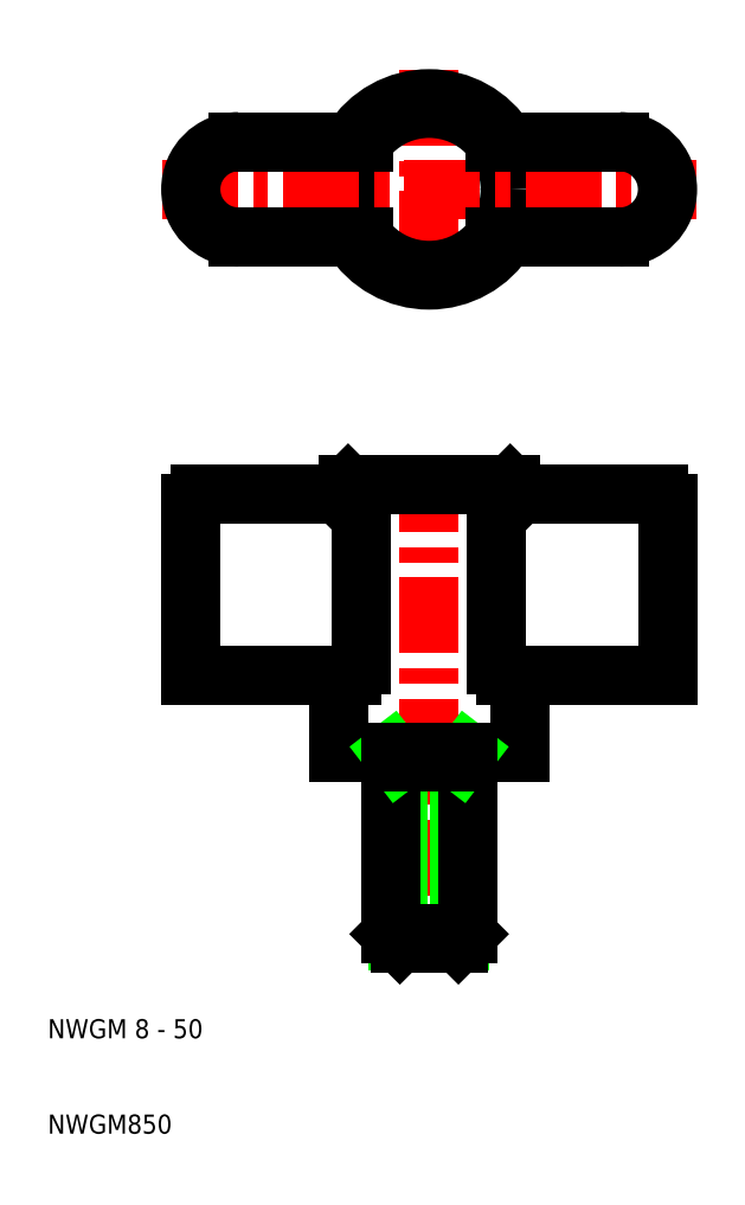
<metadata>
{"format":"dxf","ext":"dxf","renderer":"ezdxf+matplotlib","layout":"modelspace","background":"white","min_lineweight":24,"dpi":150}
</metadata>
<code>
0
SECTION
2
ENTITIES
0
LINE
8
CENTER
10
50
20
81
30
0
11
50
21
27
31
0
0
LINE
8
0
10
40.5
20
50
30
0
11
40.5
21
58
31
0
0
LINE
8
0
10
59.5
20
58
30
0
11
59.5
21
50
31
0
0
TEXT
8
0
10
10
20
10
30
0
40
2
1
NWGM850
0
TEXT
8
0
10
10
20
20
30
0
40
2
1
NWGM 8 - 50
0
LINE
8
0
10
46
20
50
30
0
11
40.5
21
50
31
0
0
LINE
8
0
10
53.23
20
30.16
30
0
11
53.23
21
49
31
0
0
LINE
8
0
10
46.77
20
30.16
30
0
11
46.77
21
49
31
0
0
LINE
8
0
10
46
20
30.93
30
0
11
46
21
50
31
0
0
LINE
8
0
10
54
20
50
30
0
11
54
21
30.93
31
0
0
LINE
8
0
10
53.07
20
30
30
0
11
46.93
21
30
31
0
0
LINE
8
0
10
46
20
30.93
30
0
11
54
21
30.93
31
0
0
LINE
8
0
10
46.93
20
30
30
0
11
46
21
30.93
31
0
0
LINE
8
0
10
54
20
30.93
30
0
11
53.07
21
30
31
0
0
LINE
8
0
10
59.5
20
50
30
0
11
54
21
50
31
0
0
LINE
8
0
10
53.23
20
49
30
0
11
54
21
50
31
0
0
LINE
8
0
10
46.77
20
49
30
0
11
46
21
50
31
0
0
LINE
8
0
10
46
20
49
30
0
11
54
21
49
31
0
0
LINE
8
0
10
46
20
50
30
0
11
54
21
50
31
0
0
LINE
8
CENTER
10
50
20
121.5
30
0
11
50
21
96.5
31
0
0
CIRCLE
8
0
10
50
20
109
30
0
40
8.5
0
ARC
8
0
10
50
20
109
30
0
40
9.5
50
211.8
51
328.2
0
LINE
8
0
10
41.5
20
78
30
0
11
58.5
21
78
31
0
0
LINE
8
0
10
40.5
20
58
30
0
11
25
21
58
31
0
0
LINE
8
0
10
26
20
77
30
0
11
40.5
21
77
31
0
0
LINE
8
0
10
25
20
58
30
0
11
25
21
76
31
0
0
ARC
8
0
10
26
20
76
30
0
40
1
50
90
51
180
0
LINE
8
0
10
42.91
20
75.83
30
0
11
42.91
21
59.17
31
0
0
LINE
8
0
10
41.92
20
58
30
0
11
40.5
21
58
31
0
0
LINE
8
0
10
40.5
20
77
30
0
11
41.92
21
77
31
0
0
LINE
8
0
10
40.5
20
77
30
0
11
41.5
21
78
31
0
0
LINE
8
0
10
75
20
58
30
0
11
59.5
21
58
31
0
0
LINE
8
0
10
59.5
20
77
30
0
11
74
21
77
31
0
0
LINE
8
0
10
57.09
20
75.83
30
0
11
57.09
21
59.17
31
0
0
LINE
8
0
10
58.08
20
58
30
0
11
59.5
21
58
31
0
0
LINE
8
0
10
59.5
20
77
30
0
11
58.08
21
77
31
0
0
LINE
8
0
10
58.5
20
78
30
0
11
59.5
21
77
31
0
0
LINE
8
0
10
75
20
76
30
0
11
75
21
58
31
0
0
ARC
8
0
10
74
20
76
30
0
40
1
50
0
51
90
0
LINE
8
CENTER
10
22
20
109
30
0
11
78
21
109
31
0
0
ARC
8
0
10
50
20
109
30
0
40
9.5
50
31.76
51
148.2
0
ARC
8
0
10
30
20
109
30
0
40
5
50
90
51
270
0
LINE
8
0
10
30
20
104
30
0
11
41.92
21
104
31
0
0
LINE
8
0
10
41.92
20
104
30
0
11
43.13
21
104
31
0
0
LINE
8
0
10
30
20
114
30
0
11
41.92
21
114
31
0
0
LINE
8
0
10
41.92
20
114
30
0
11
43.13
21
114
31
0
0
LINE
8
0
10
58.08
20
104
30
0
11
70
21
104
31
0
0
LINE
8
0
10
70
20
114
30
0
11
58.08
21
114
31
0
0
LINE
8
0
10
56.87
20
104
30
0
11
58.08
21
104
31
0
0
LINE
8
0
10
56.87
20
114
30
0
11
58.08
21
114
31
0
0
ARC
8
0
10
70
20
109
30
0
40
5
50
270
51
90
0
ENDSEC
0
EOF

</code>
